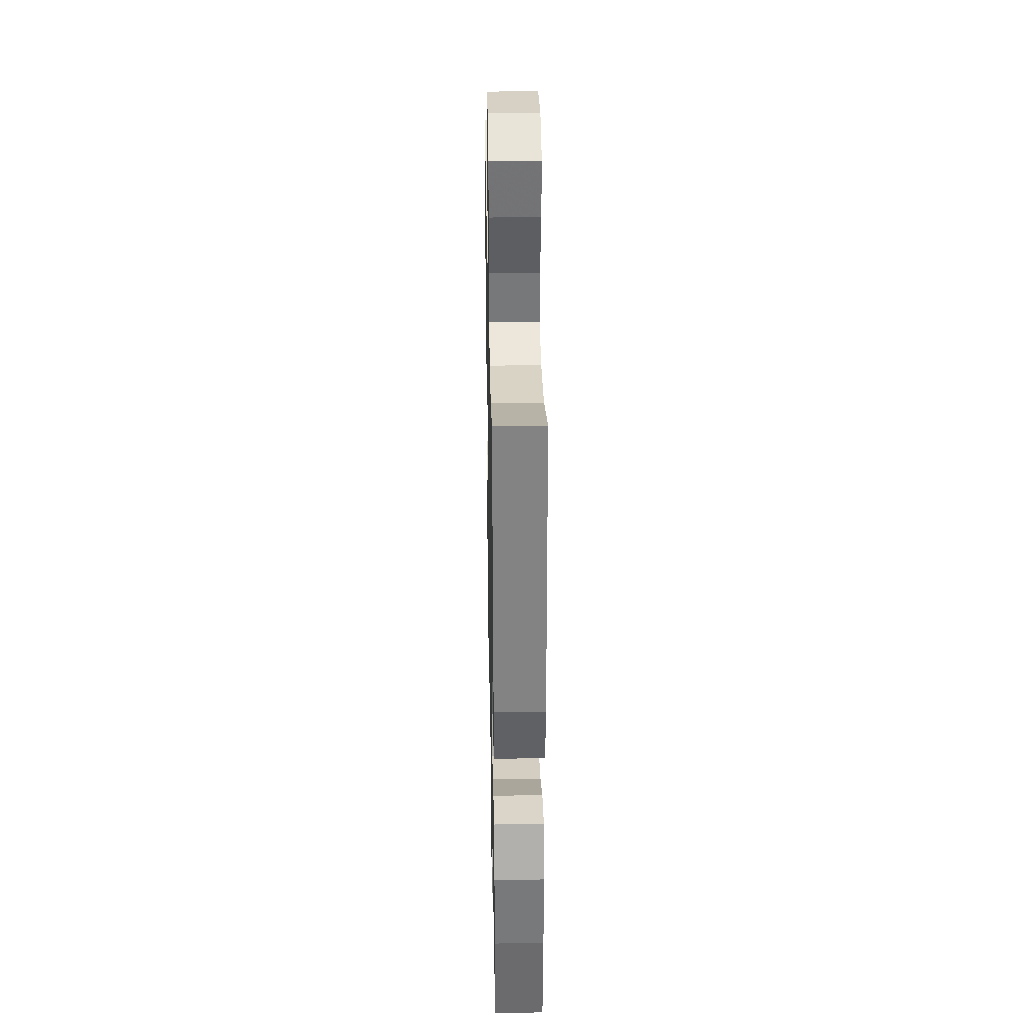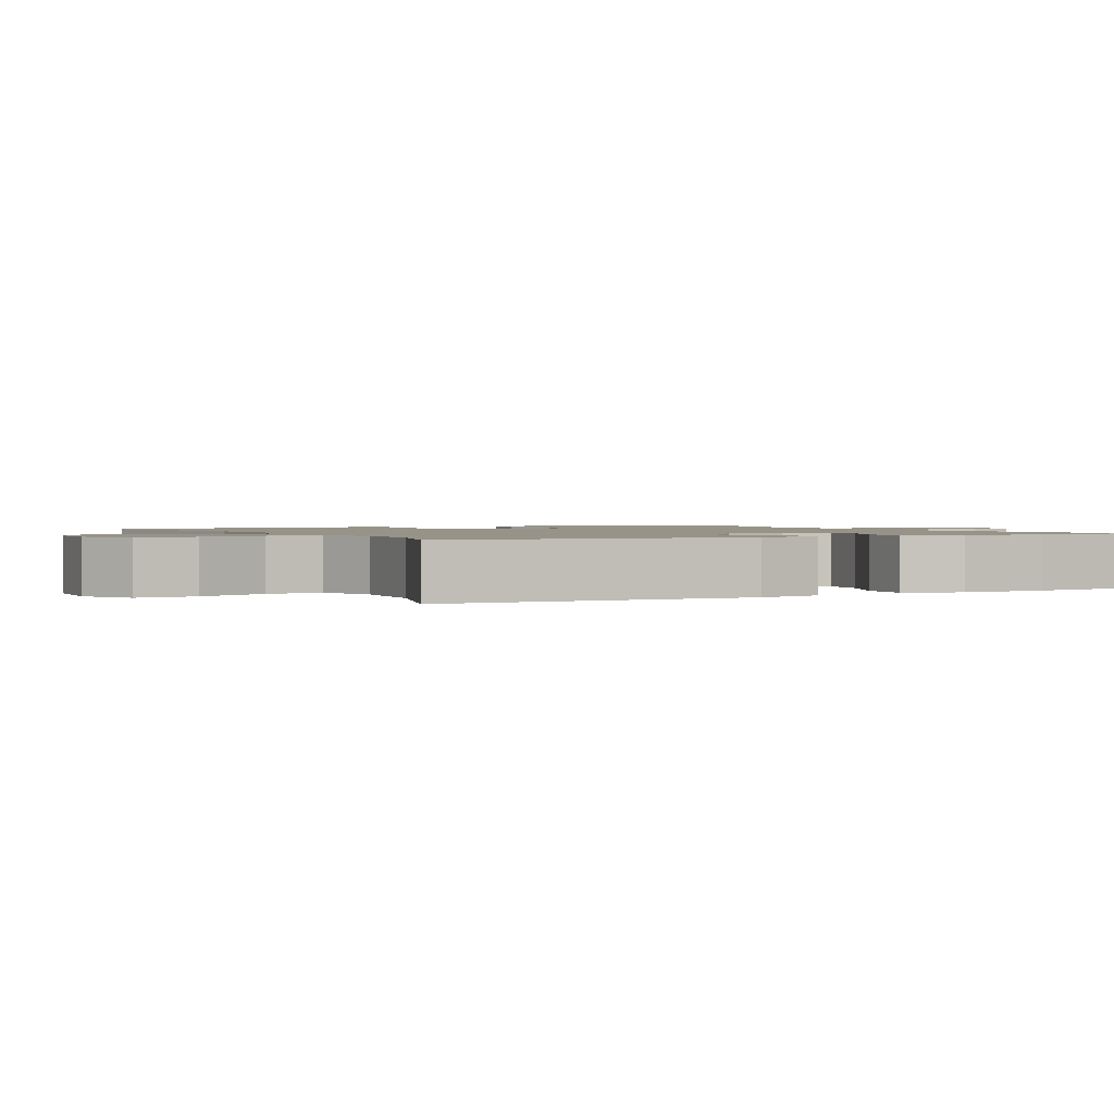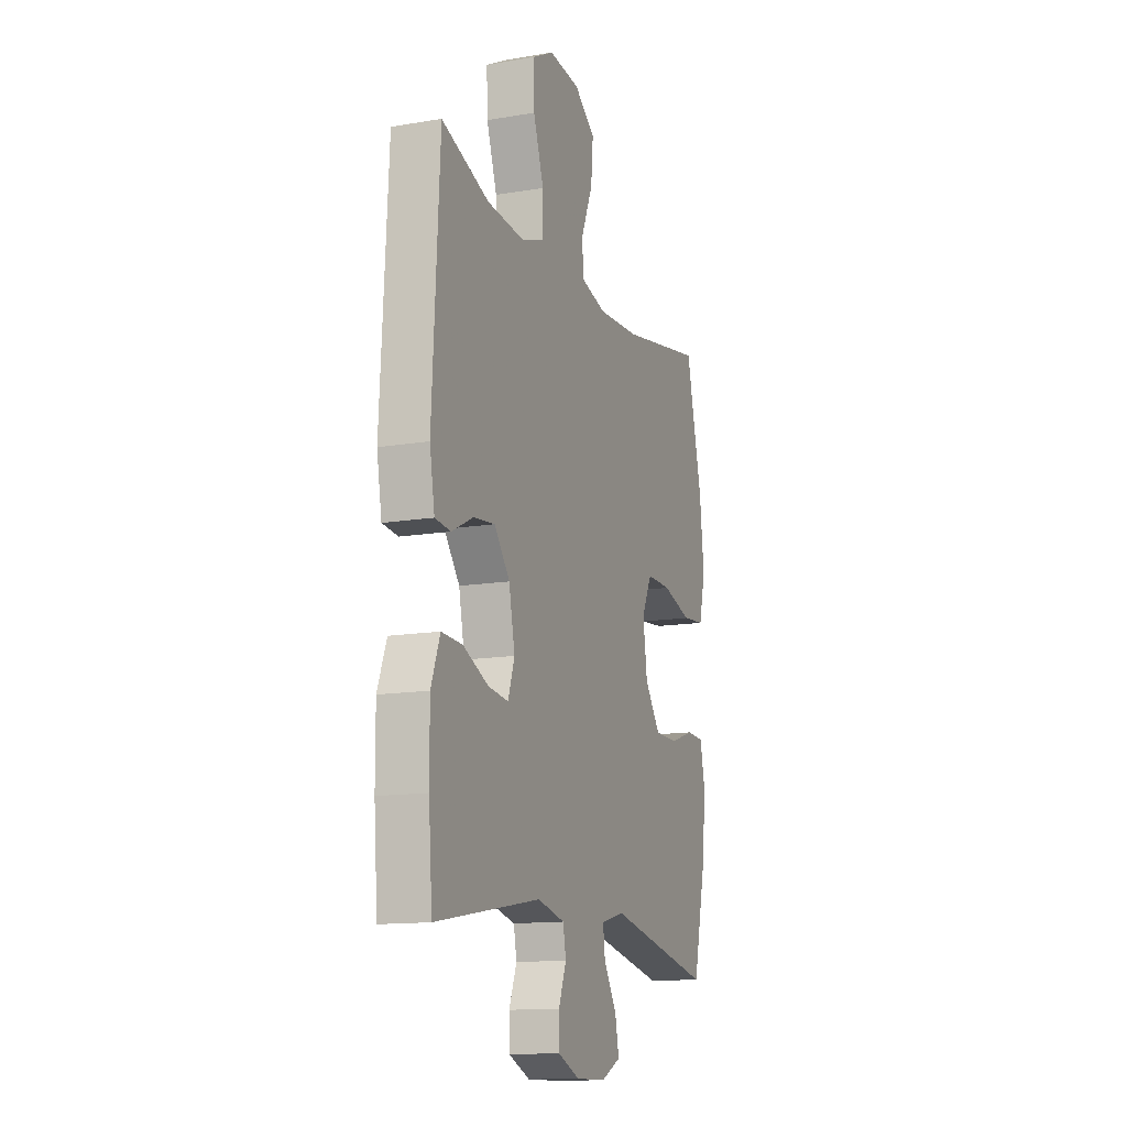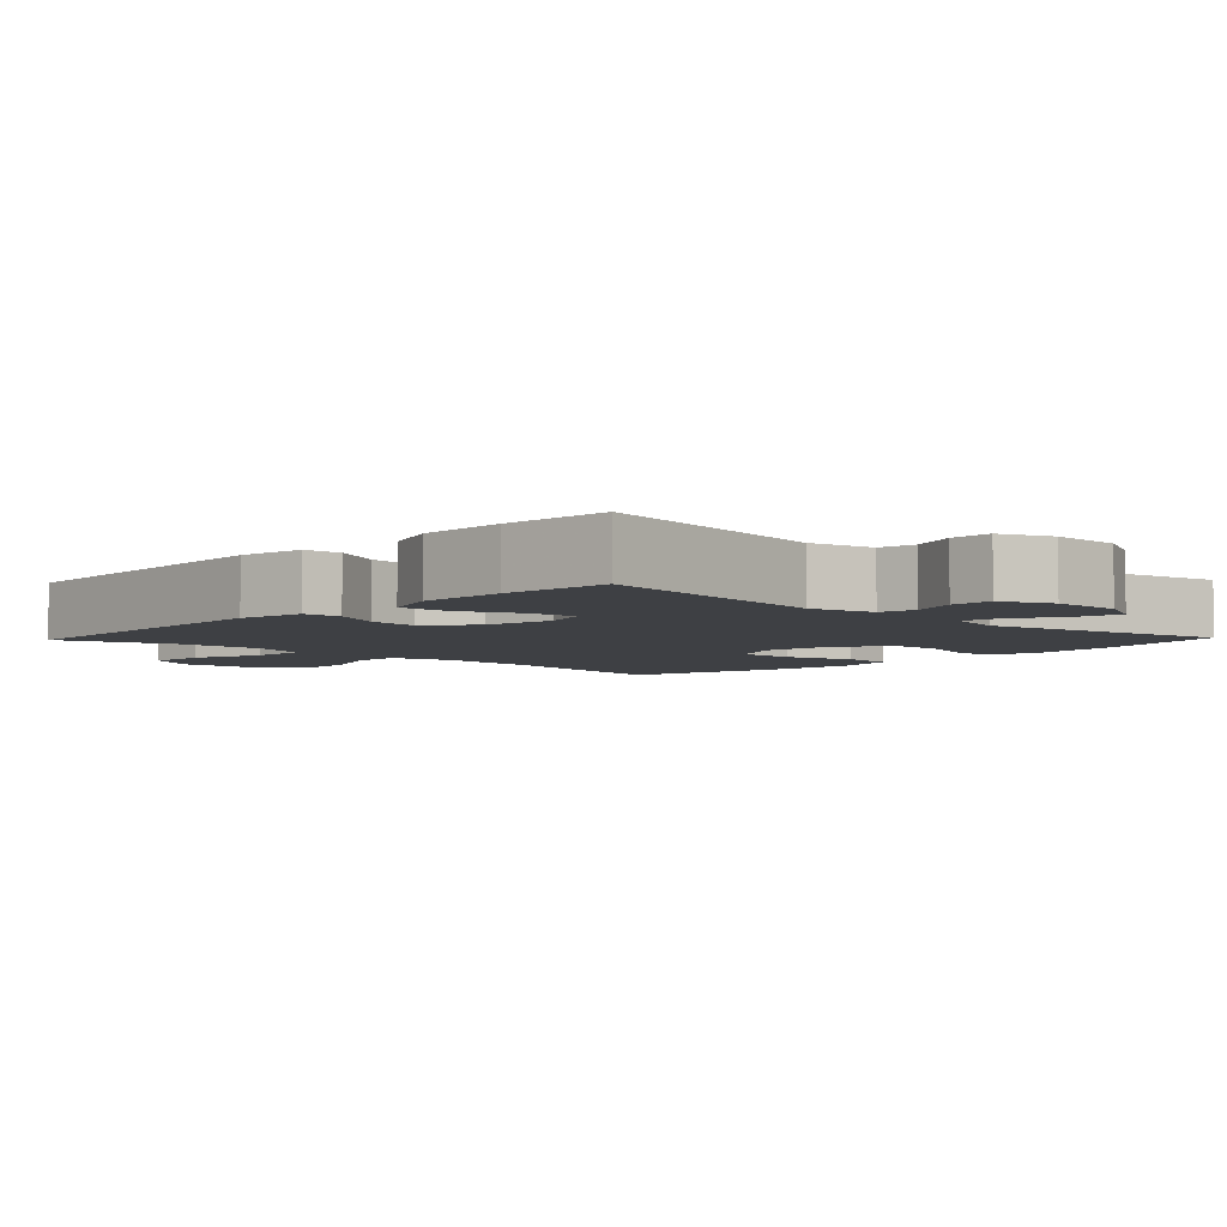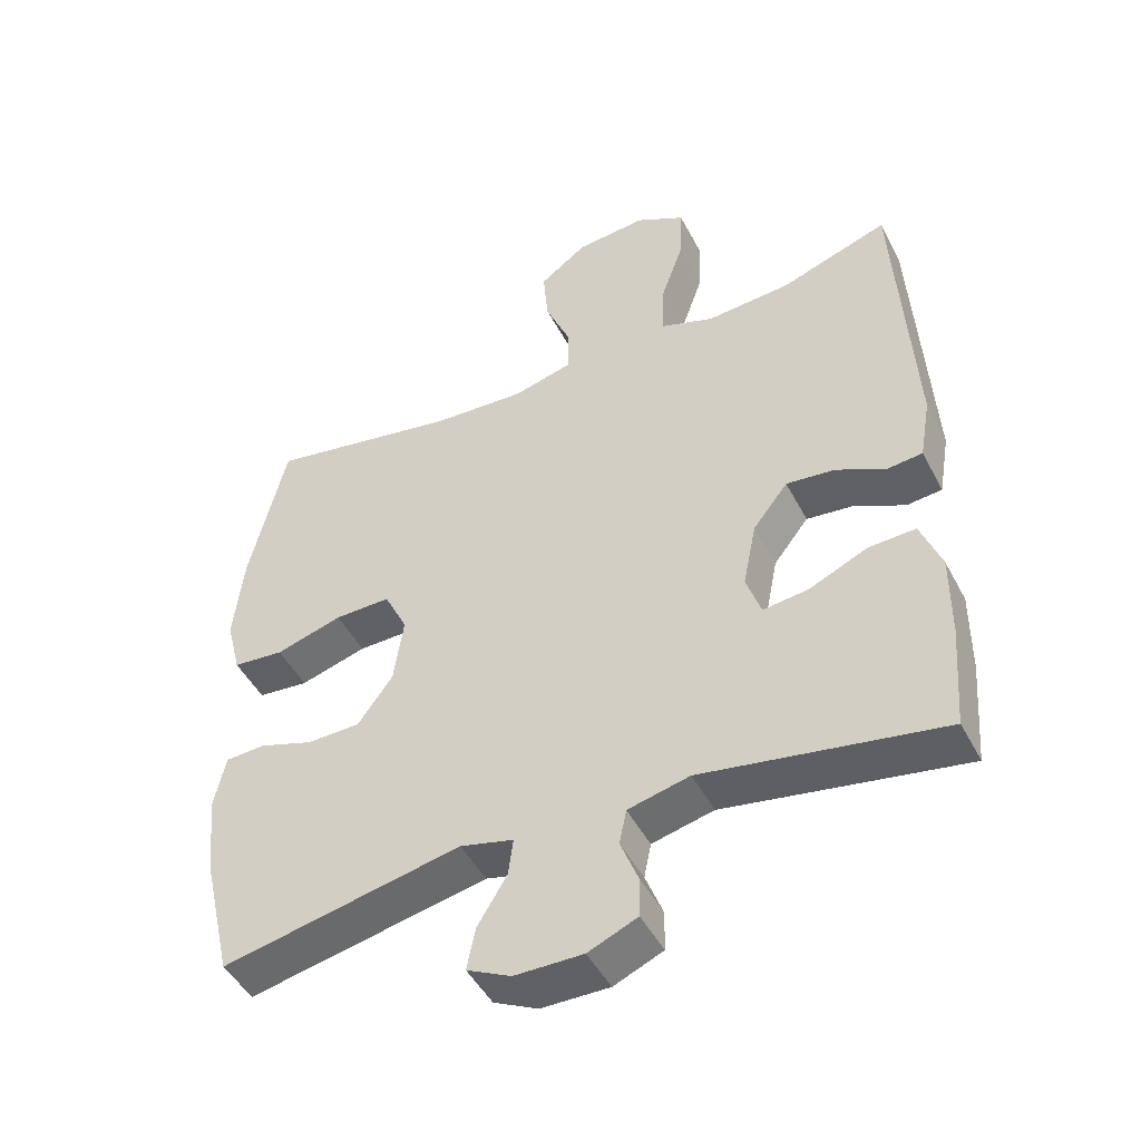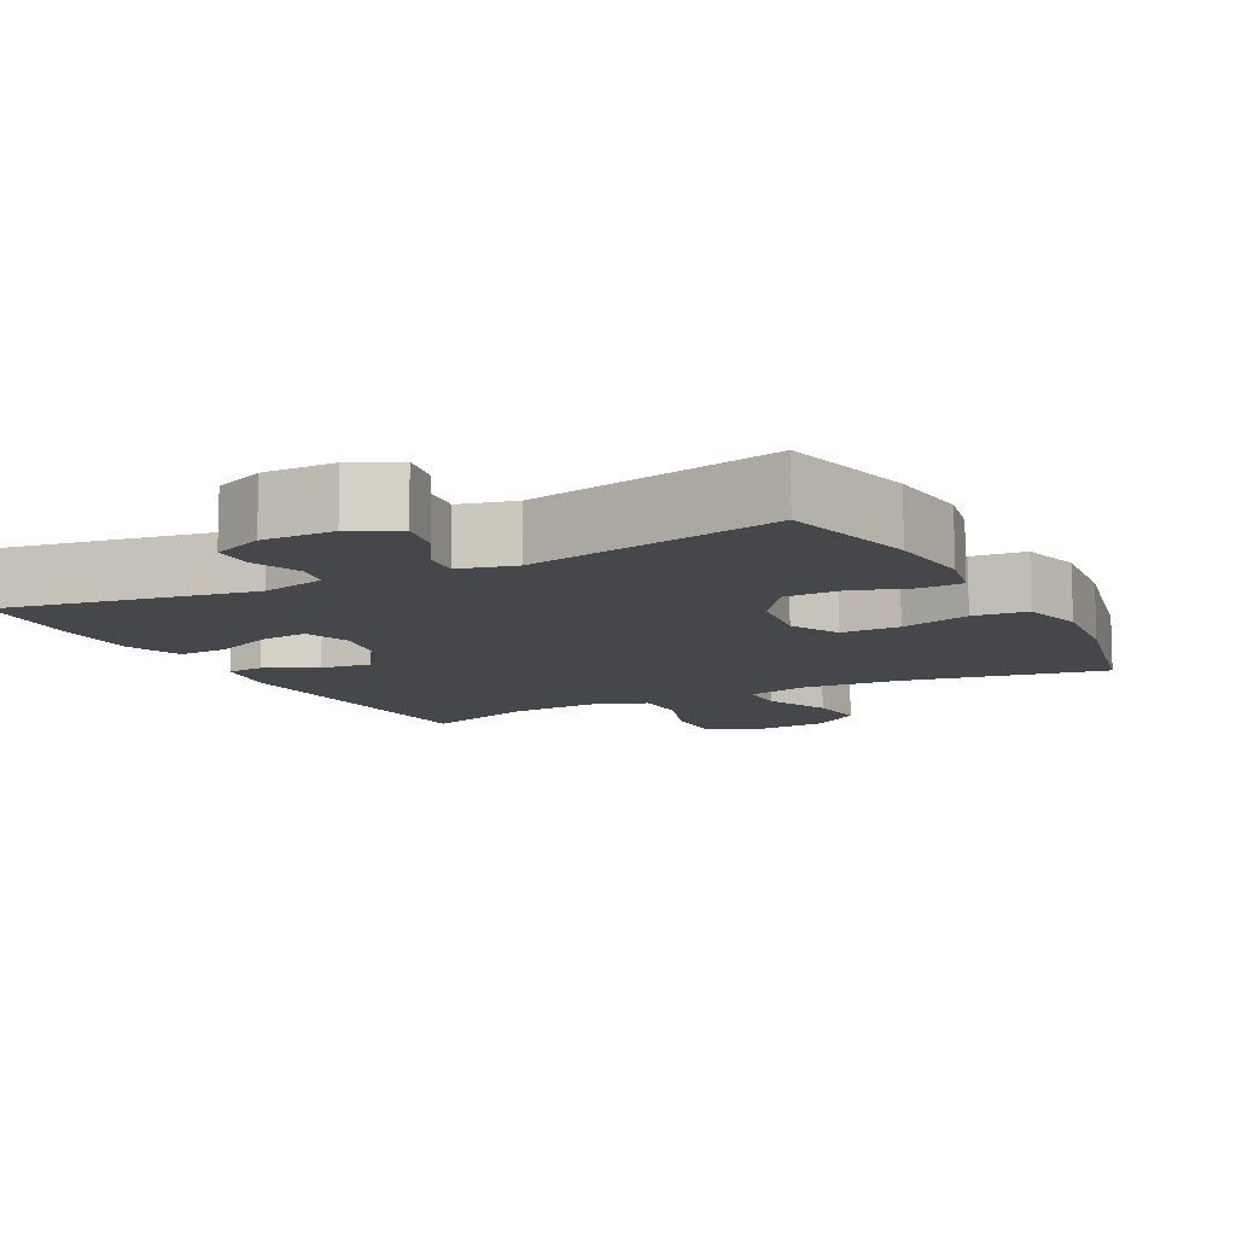
<metadata>
{"format":"obj","ext":"obj","renderer":"f3d","projection":"perspective","resolution":1024,"background":"white","views":[{"elev":32.0,"azim":88.9,"up":"+Z"},{"elev":1.4,"azim":61.5,"up":"+Y"},{"elev":-13.6,"azim":110.8,"up":"+Z"},{"elev":-4.8,"azim":136.5,"up":"+Y"},{"elev":-47.3,"azim":26.6,"up":"+Z"},{"elev":-10.6,"azim":-152.3,"up":"+Y"}]}
</metadata>
<code>
v 0.5 0.07 -0.5
v 0.16 0.07 -0.441
v 0.072 0.07 -0.462
v 0.062 0.07 -0.512
v 0.087 0.07 -0.576
v 0.086 0.07 -0.633
v 0.016 0.07 -0.663
v -0.081 0.07 -0.662
v -0.144 0.07 -0.631
v -0.132 0.07 -0.571
v -0.09 0.07 -0.502
v -0.083 0.07 -0.449
v -0.159 0.07 -0.43
v -0.5 0.07 -0.5
v -0.543 0.07 -0.315
v -0.554 0.07 -0.199
v -0.538 0.07 -0.124
v -0.482 0.07 -0.121
v -0.404 0.07 -0.147
v -0.328 0.07 -0.146
v -0.278 0.07 -0.077
v -0.264 0.07 0.02
v -0.297 0.07 0.088
v -0.377 0.07 0.087
v -0.472 0.07 0.059
v -0.545 0.07 0.066
v -0.566 0.07 0.15
v -0.552 0.07 0.278
v -0.5 0.07 0.5
v -0.226 0.07 0.449
v -0.093 0.07 0.441
v -0.008 0.07 0.463
v -0.007 0.07 0.529
v -0.044 0.07 0.618
v -0.051 0.07 0.7
v 0.017 0.07 0.75
v 0.118 0.07 0.759
v 0.188 0.07 0.721
v 0.185 0.07 0.639
v 0.151 0.07 0.541
v 0.15 0.07 0.465
v 0.226 0.07 0.438
v 0.347 0.07 0.447
v 0.5 0.07 0.5
v 0.523 0.07 0.073
v 0.507 0.07 -0.018
v 0.456 0.07 -0.023
v 0.387 0.07 0.012
v 0.317 0.07 0.02
v 0.267 0.07 -0.044
v 0.248 0.07 -0.138
v 0.269 0.07 -0.201
v 0.334 0.07 -0.193
v 0.417 0.07 -0.156
v 0.484 0.07 -0.153
v 0.513 0.07 -0.23
v 0.512 0.07 -0.351
v 0.5 0 -0.5
v 0.16 0 -0.441
v 0.072 0 -0.462
v 0.062 0 -0.512
v 0.087 0 -0.576
v 0.086 0 -0.633
v 0.016 0 -0.663
v -0.081 0 -0.662
v -0.144 0 -0.631
v -0.132 0 -0.571
v -0.09 0 -0.502
v -0.083 0 -0.449
v -0.159 0 -0.43
v -0.5 0 -0.5
v -0.543 0 -0.315
v -0.554 0 -0.199
v -0.538 0 -0.124
v -0.482 0 -0.121
v -0.404 0 -0.147
v -0.328 0 -0.146
v -0.278 0 -0.077
v -0.264 0 0.02
v -0.297 0 0.088
v -0.377 0 0.087
v -0.472 0 0.059
v -0.545 0 0.066
v -0.566 0 0.15
v -0.552 0 0.278
v -0.5 0 0.5
v -0.226 0 0.449
v -0.093 0 0.441
v -0.008 0 0.463
v -0.007 0 0.529
v -0.044 0 0.618
v -0.051 0 0.7
v 0.017 0 0.75
v 0.118 0 0.759
v 0.188 0 0.721
v 0.185 0 0.639
v 0.151 0 0.541
v 0.15 0 0.465
v 0.226 0 0.438
v 0.347 0 0.447
v 0.5 0 0.5
v 0.523 0 0.073
v 0.507 0 -0.018
v 0.456 0 -0.023
v 0.387 0 0.012
v 0.317 0 0.02
v 0.267 0 -0.044
v 0.248 0 -0.138
v 0.269 0 -0.201
v 0.334 0 -0.193
v 0.417 0 -0.156
v 0.484 0 -0.153
v 0.513 0 -0.23
v 0.512 0 -0.351
f 57 1 2
f 56 57 2
f 55 56 2
f 54 55 2
f 53 54 2
f 52 53 2 3
f 51 52 3
f 50 51 3
f 46 47 48
f 45 46 48
f 44 45 48
f 43 44 48
f 42 43 48 49
f 41 42 49 50
f 38 39 40
f 37 38 40
f 36 37 40
f 35 36 40
f 34 35 40
f 33 34 40
f 32 33 40 41
f 41 50 3
f 32 41 3
f 31 32 3
f 28 29 30
f 27 28 30
f 26 27 30
f 25 26 30
f 24 25 30
f 23 24 30 31
f 17 18 19
f 16 17 19
f 15 16 19
f 14 15 19
f 13 14 19
f 12 13 19 20
f 9 10 11
f 8 9 11
f 7 8 11
f 6 7 11
f 5 6 11
f 4 5 11
f 4 11 12
f 31 3 4
f 23 31 4
f 22 23 4
f 4 12 20 21
f 4 21 22
f 59 58 114
f 59 114 113
f 59 113 112
f 59 112 111
f 59 111 110
f 60 59 110 109
f 60 109 108
f 60 108 107
f 105 104 103
f 105 103 102
f 105 102 101
f 105 101 100
f 106 105 100 99
f 107 106 99 98
f 97 96 95
f 97 95 94
f 97 94 93
f 97 93 92
f 97 92 91
f 97 91 90
f 98 97 90 89
f 60 107 98
f 60 98 89
f 60 89 88
f 87 86 85
f 87 85 84
f 87 84 83
f 87 83 82
f 87 82 81
f 88 87 81 80
f 76 75 74
f 76 74 73
f 76 73 72
f 76 72 71
f 76 71 70
f 77 76 70 69
f 68 67 66
f 68 66 65
f 68 65 64
f 68 64 63
f 68 63 62
f 68 62 61
f 69 68 61
f 61 60 88
f 61 88 80
f 61 80 79
f 78 77 69 61
f 79 78 61
f 1 58 59 2
f 2 59 60 3
f 3 60 61 4
f 4 61 62 5
f 5 62 63 6
f 6 63 64 7
f 7 64 65 8
f 8 65 66 9
f 9 66 67 10
f 10 67 68 11
f 11 68 69 12
f 12 69 70 13
f 13 70 71 14
f 14 71 72 15
f 15 72 73 16
f 16 73 74 17
f 17 74 75 18
f 18 75 76 19
f 19 76 77 20
f 20 77 78 21
f 21 78 79 22
f 22 79 80 23
f 23 80 81 24
f 24 81 82 25
f 25 82 83 26
f 26 83 84 27
f 27 84 85 28
f 28 85 86 29
f 29 86 87 30
f 30 87 88 31
f 31 88 89 32
f 32 89 90 33
f 33 90 91 34
f 34 91 92 35
f 35 92 93 36
f 36 93 94 37
f 37 94 95 38
f 38 95 96 39
f 39 96 97 40
f 40 97 98 41
f 41 98 99 42
f 42 99 100 43
f 43 100 101 44
f 44 101 102 45
f 45 102 103 46
f 46 103 104 47
f 47 104 105 48
f 48 105 106 49
f 49 106 107 50
f 50 107 108 51
f 51 108 109 52
f 52 109 110 53
f 53 110 111 54
f 54 111 112 55
f 55 112 113 56
f 56 113 114 57
f 57 114 58 1

</code>
